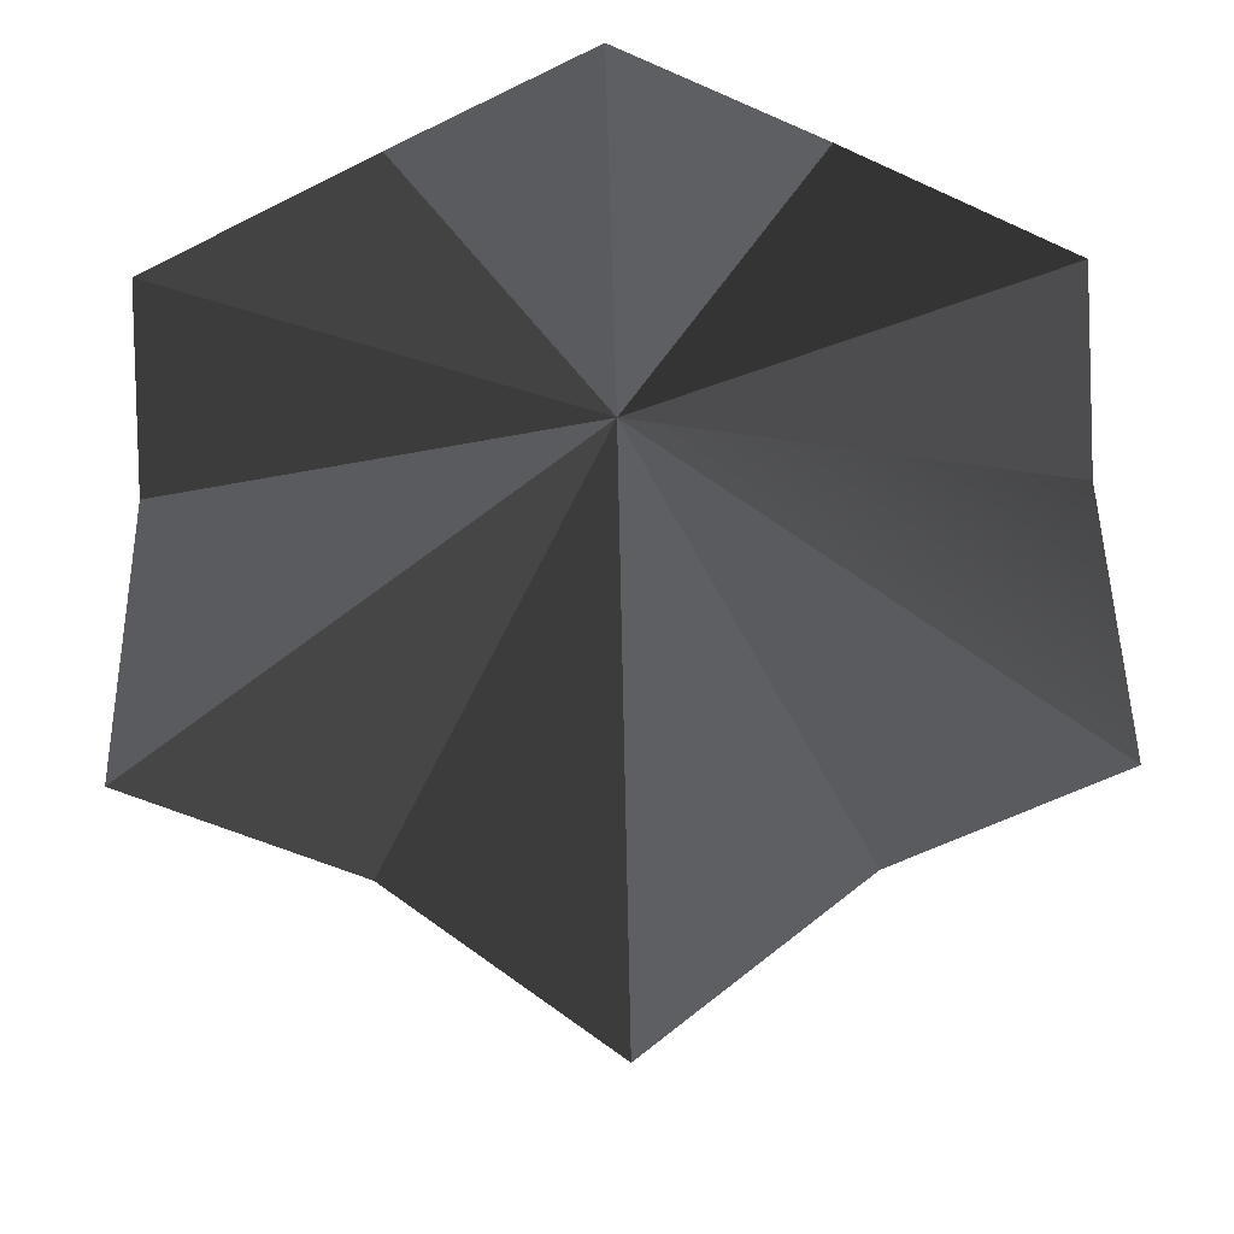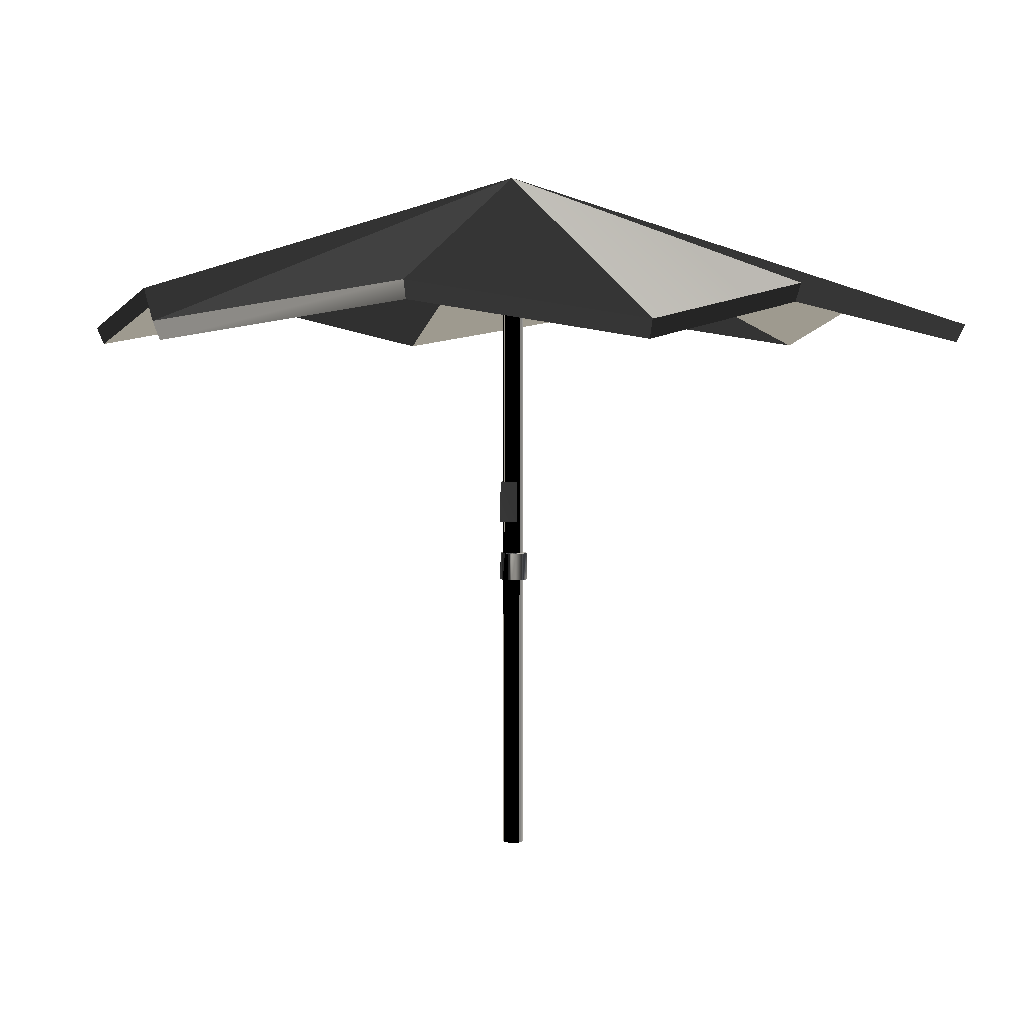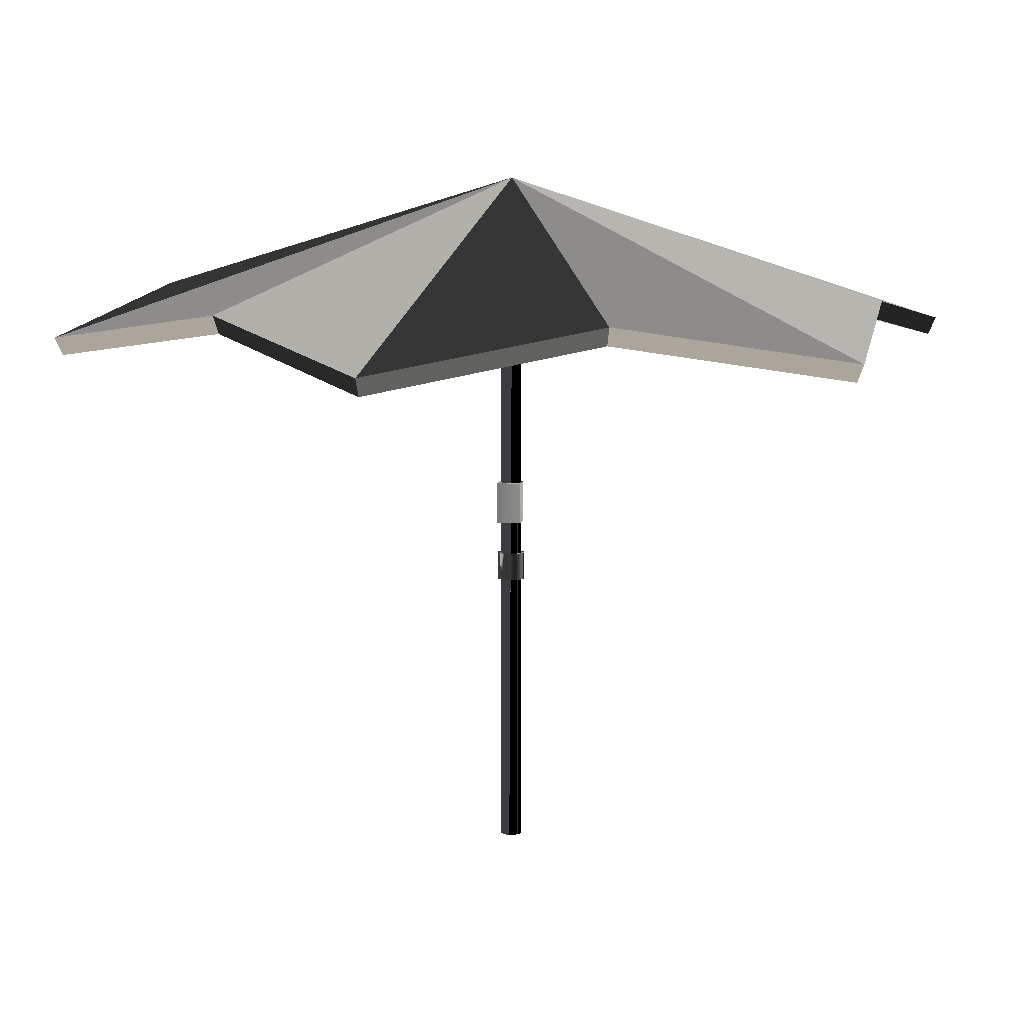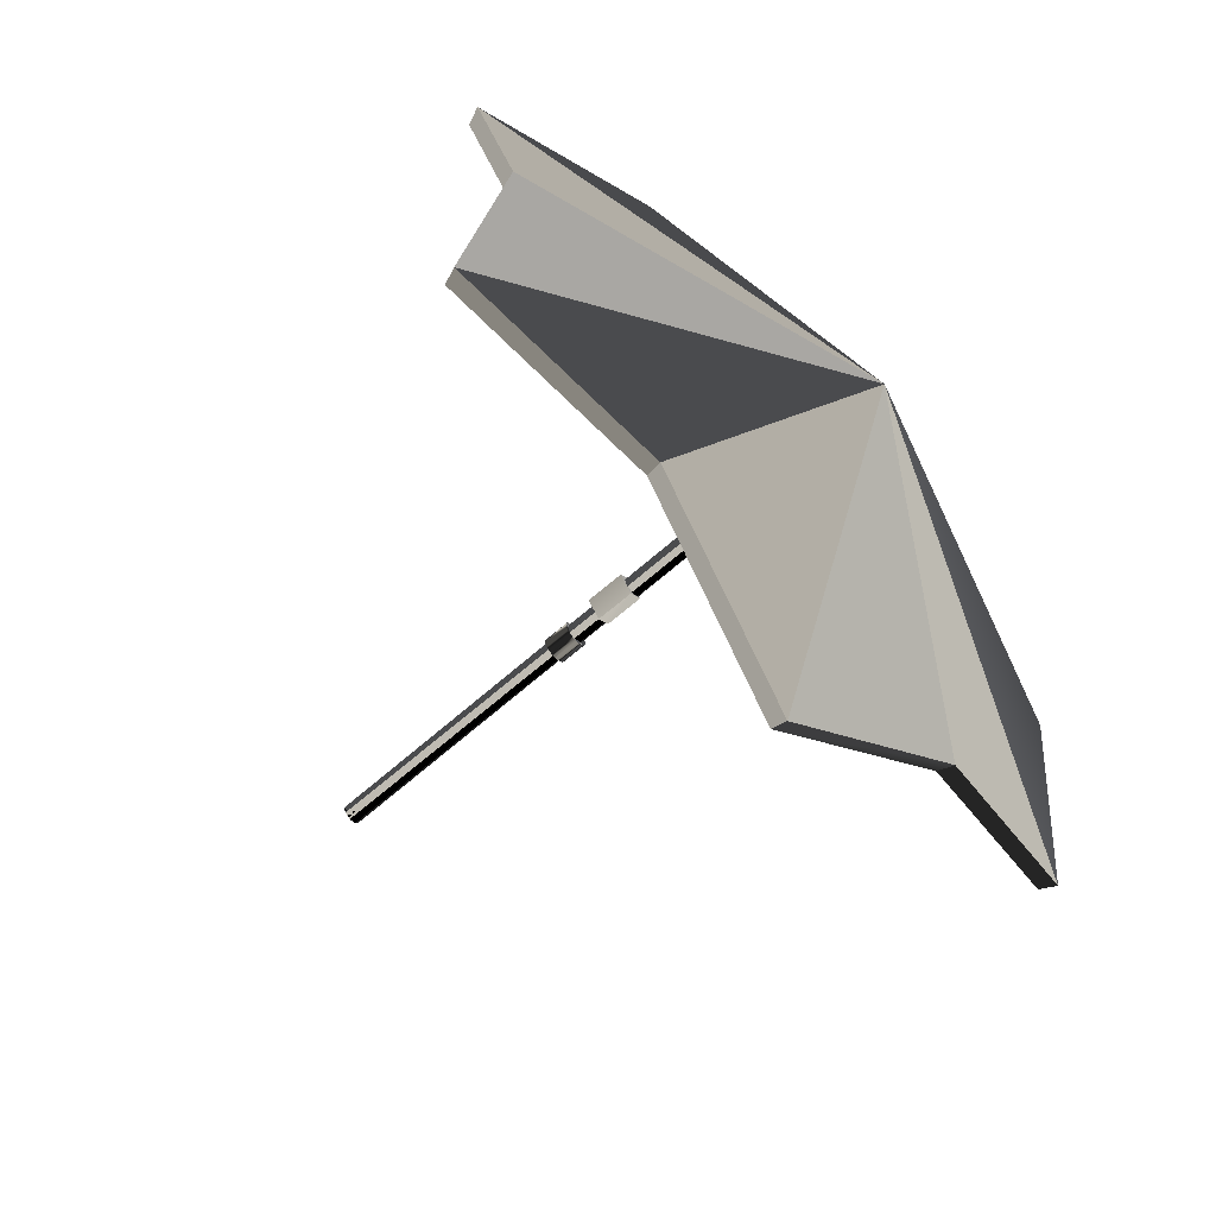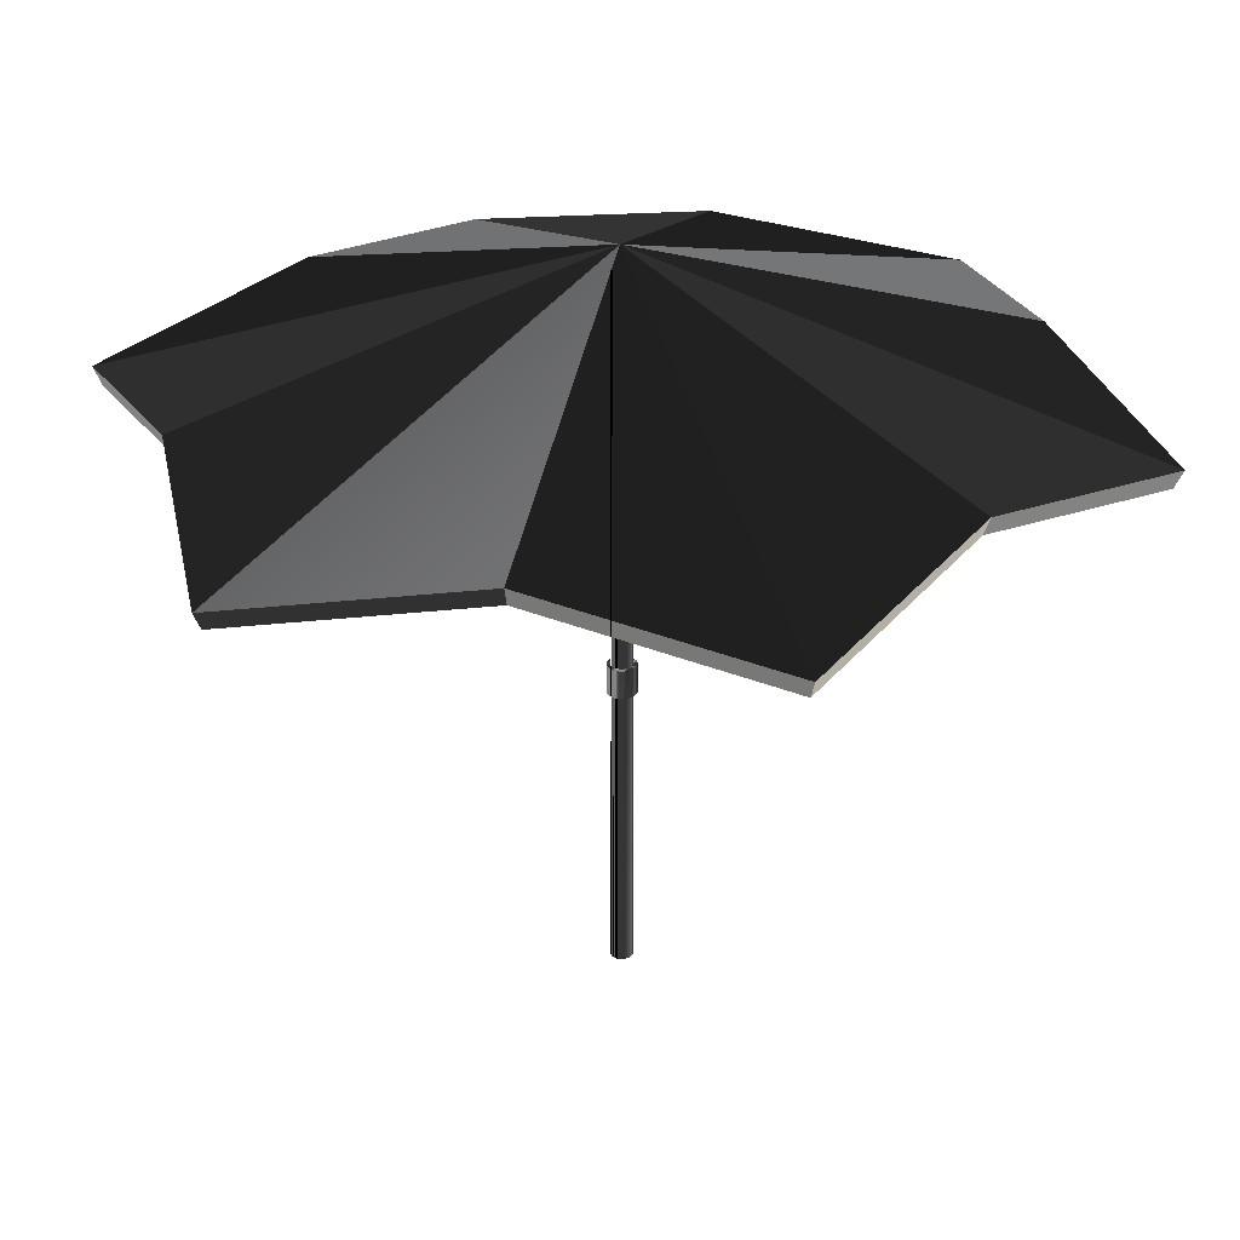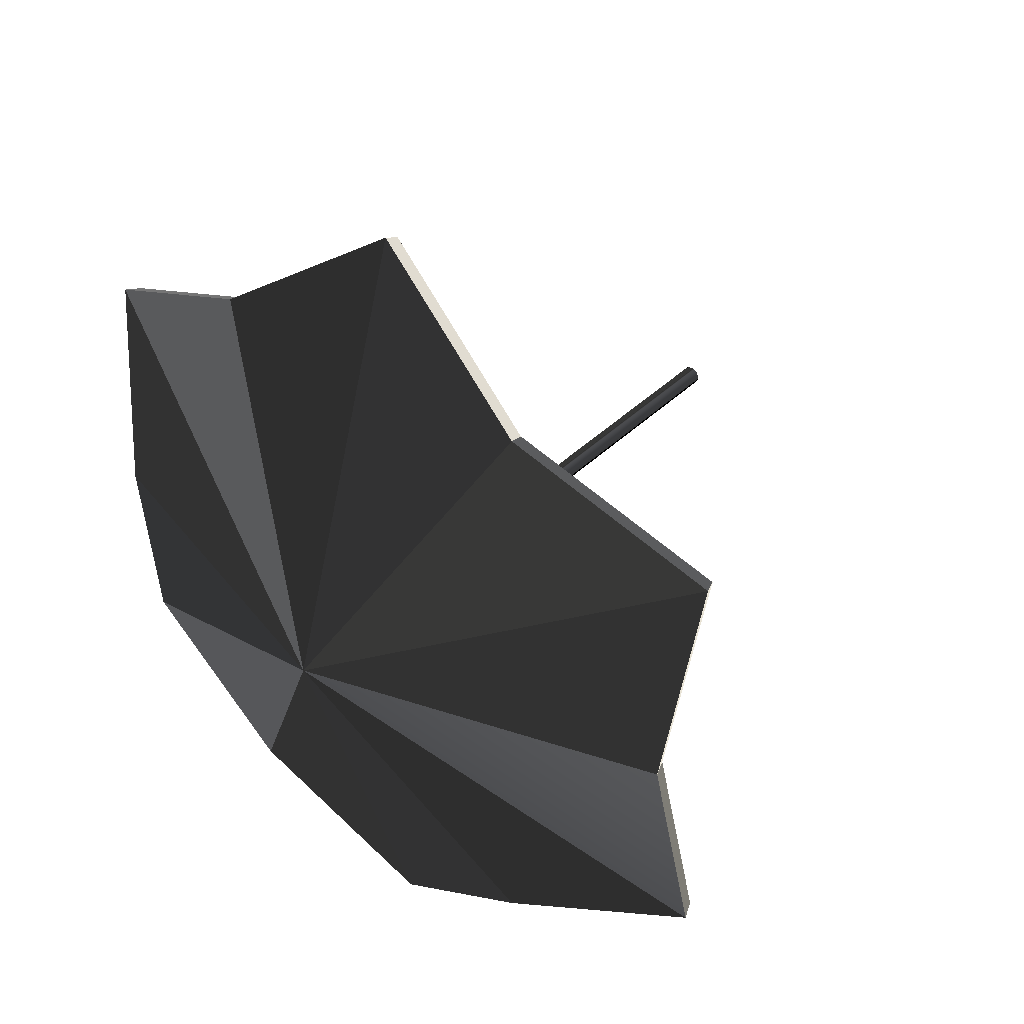
<metadata>
{"format":"obj","ext":"obj","renderer":"f3d","projection":"perspective","resolution":1024,"background":"white","views":[{"elev":63.8,"azim":178.7,"up":"+Y"},{"elev":3.2,"azim":-135.2,"up":"+Y"},{"elev":9.7,"azim":136.9,"up":"+Y"},{"elev":-63.7,"azim":132.1,"up":"+Z"},{"elev":28.7,"azim":-77.3,"up":"+Y"},{"elev":39.1,"azim":-140.3,"up":"+Z"}]}
</metadata>
<code>
v  0.000974 0.001506 0.02159
v  -0.1488 7.3e-05 0.03001
v  -0.1475 0.000182 0.000473
v  -0.1413 0 0.06912
v  -0.119 6.2e-05 0.1117
v  -0.08432 0.000272 0.145
v  -0.04885 0.000538 0.1631
v  -0.02014 0.000783 0.1701
v  0.009398 0.001061 0.1714
v  0.0485 0.001452 0.1639
v  0.09105 0.001928 0.1415
v  0.1244 0.002369 0.1069
v  0.1425 0.002663 0.07143
v  0.1495 0.002829 0.04272
v  0.1507 0.002938 0.01318
v  0.1432 0.003003 -0.02593
v  0.1209 0.00294 -0.06848
v  0.08627 0.002739 -0.1018
v  0.05081 0.002464 -0.1199
v  0.0221 0.002219 -0.1269
v  -0.007441 0.00195 -0.1282
v  -0.04655 0.00156 -0.1207
v  -0.08909 0.001073 -0.09835
v  -0.1224 0.000643 -0.06371
v  -0.1405 0.000348 -0.02824
v  0.0224 9.752 -0.1271
v  -0.007133 9.751 -0.1283
v  -0.04624 9.751 -0.1209
v  -0.08879 9.751 -0.09853
v  -0.1221 9.75 -0.06389
v  -0.1402 9.75 -0.02842
v  -0.1472 9.75 0.000295
v  0.05111 9.752 -0.1201
v  0.08658 9.752 -0.102
v  0.1212 9.752 -0.06866
v  0.1436 9.753 -0.02611
v  0.151 9.752 0.013
v  0.1498 9.752 0.04254
v  -0.01983 9.75 0.1699
v  0.009704 9.751 0.1712
v  0.04881 9.751 0.1637
v  0.09136 9.751 0.1414
v  0.1247 9.752 0.1067
v  0.1428 9.752 0.07125
v  -0.1485 9.75 0.02983
v  -0.141 9.75 0.06894
v  -0.1187 9.75 0.1115
v  -0.08401 9.75 0.1448
v  -0.04854 9.75 0.1629
v  0.242 5.479 0.06803
v  0.04214 5.476 0.2182
v  0.2477 4.879 0.06594
v  0.04777 4.876 0.2161
v  -0.168 5.475 -0.06171
v  0.03186 5.478 -0.2118
v  -0.1624 4.875 -0.06381
v  0.03749 4.878 -0.2139
v  -0.00408 4.001 0.02655
v  -0.2038 3.999 0.03776
v  -0.2021 4 -0.001615
v  -0.1938 3.999 0.08991
v  -0.164 3.999 0.1466
v  -0.1178 4 0.1911
v  -0.07052 4 0.2152
v  -0.03223 4 0.2246
v  0.007144 4.001 0.2262
v  0.05929 4.001 0.2162
v  0.116 4.002 0.1865
v  0.1604 4.002 0.1403
v  0.1846 4.003 0.09299
v  0.1939 4.003 0.05471
v  0.1956 4.003 0.01533
v  0.1856 4.003 -0.03682
v  0.1558 4.003 -0.09355
v  0.1096 4.003 -0.138
v  0.06236 4.003 -0.1621
v  0.02407 4.002 -0.1715
v  -0.0153 4.002 -0.1731
v  -0.06745 4.001 -0.1632
v  -0.1242 4.001 -0.1334
v  -0.1686 4 -0.08719
v  -0.1927 4 -0.0399
v  0.02032 4.402 -0.1701
v  -0.01906 4.402 -0.1717
v  -0.0712 4.401 -0.1618
v  -0.1279 4.401 -0.132
v  -0.1723 4.4 -0.0858
v  -0.1965 4.4 -0.0385
v  -0.2058 4.4 -0.000218
v  0.0586 4.403 -0.1607
v  0.1059 4.403 -0.1366
v  0.1521 4.403 -0.09216
v  0.1818 4.403 -0.03542
v  0.1918 4.403 0.01673
v  0.1902 4.403 0.0561
v  -0.007837 4.401 0.02794
v  0.1808 4.403 0.09439
v  0.1567 4.402 0.1417
v  0.1123 4.402 0.1879
v  0.05553 4.401 0.2176
v  0.003387 4.401 0.2276
v  -0.03599 4.4 0.226
v  -0.07427 4.4 0.2166
v  -0.1216 4.4 0.1925
v  -0.1678 4.399 0.148
v  -0.1975 4.399 0.09131
v  -0.2075 4.399 0.03916
v  -0.0712 4.401 -0.1618
v  -1e-06 10.04 -0
v  -5.842 7.818 -3.373
v  -5.527 8.351 -4e-06
v  5.842 7.818 -3.373
v  2.763 8.351 -4.786
v  2.763 8.351 4.786
v  5.842 7.818 3.373
v  5.527 8.351 4e-06
v  0 7.818 -6.746
v  -2.763 8.351 -4.786
v  -2.763 8.351 4.786
v  -1e-06 7.818 6.746
v  -5.842 7.818 3.373
v  -5.428 8.096 -4e-06
v  -5.741 7.567 -3.315
v  -1e-06 9.77 -0
v  2.714 8.096 -4.701
v  5.741 7.567 -3.315
v  5.741 7.567 3.315
v  2.714 8.096 4.701
v  5.428 8.096 4e-06
v  -2.714 8.096 -4.701
v  0 7.567 -6.629
v  -1e-06 7.567 6.629
v  -2.714 8.096 4.701
v  -5.741 7.567 3.315
o Part006
g Part006
f -134 -133 -132
f -134 -131 -133
f -134 -130 -131
f -134 -129 -130
f -134 -128 -129
f -134 -127 -128
f -134 -126 -127
f -134 -125 -126
f -134 -124 -125
f -134 -123 -124
f -134 -122 -123
f -134 -121 -122
f -134 -120 -121
f -134 -119 -120
f -134 -118 -119
f -134 -117 -118
f -134 -116 -117
f -134 -115 -116
f -134 -114 -115
f -134 -113 -114
f -134 -112 -113
f -134 -111 -112
f -134 -110 -111
f -134 -132 -110
f -109 -115 -108
f -108 -115 -114
f -108 -114 -107
f -107 -114 -113
f -107 -113 -106
f -106 -113 -112
f -106 -112 -105
f -105 -112 -111
f -105 -111 -104
f -104 -111 -110
f -104 -110 -103
f -103 -110 -132
f -115 -109 -116
f -116 -109 -102
f -116 -102 -117
f -117 -102 -101
f -117 -101 -118
f -118 -101 -100
f -118 -100 -119
f -119 -100 -99
f -119 -99 -120
f -120 -99 -98
f -120 -98 -121
f -121 -98 -97
f -96 -127 -95
f -95 -127 -126
f -95 -126 -94
f -94 -126 -125
f -94 -125 -93
f -93 -125 -124
f -93 -124 -92
f -92 -124 -123
f -92 -123 -91
f -91 -123 -122
f -91 -122 -97
f -97 -122 -121
f -103 -132 -90
f -90 -132 -133
f -90 -133 -89
f -89 -133 -131
f -89 -131 -88
f -88 -131 -130
f -88 -130 -87
f -87 -130 -129
f -87 -129 -86
f -86 -129 -128
f -86 -128 -96
f -96 -128 -127
f -85 -84 -83
f -83 -84 -82
f -81 -84 -80
f -80 -84 -85
f -84 -81 -82
f -82 -81 -79
f -81 -80 -79
f -79 -80 -78
f -78 -83 -79
f -79 -83 -82
f -80 -85 -78
f -78 -85 -83
f -77 -76 -75
f -77 -74 -76
f -77 -73 -74
f -77 -72 -73
f -77 -71 -72
f -77 -70 -71
f -77 -69 -70
f -77 -68 -69
f -77 -67 -68
f -77 -66 -67
f -77 -65 -66
f -77 -64 -65
f -77 -63 -64
f -77 -62 -63
f -77 -61 -62
f -77 -60 -61
f -77 -59 -60
f -77 -58 -59
f -77 -57 -58
f -77 -56 -57
f -77 -55 -56
f -77 -54 -55
f -77 -53 -54
f -77 -75 -53
f -52 -58 -51
f -51 -58 -57
f -51 -57 -50
f -50 -57 -56
f -50 -56 -49
f -49 -56 -55
f -49 -55 -48
f -48 -55 -54
f -48 -54 -47
f -47 -54 -53
f -47 -53 -46
f -46 -53 -75
f -58 -52 -59
f -59 -52 -45
f -59 -45 -60
f -60 -45 -44
f -60 -44 -61
f -61 -44 -43
f -61 -43 -62
f -62 -43 -42
f -62 -42 -63
f -63 -42 -41
f -63 -41 -64
f -64 -41 -40
f -39 -45 -52
f -39 -44 -45
f -39 -43 -44
f -39 -42 -43
f -39 -41 -42
f -39 -40 -41
f -39 -38 -40
f -39 -37 -38
f -39 -36 -37
f -39 -35 -36
f -39 -34 -35
f -39 -33 -34
f -39 -32 -33
f -39 -31 -32
f -39 -30 -31
f -39 -29 -30
f -39 -28 -29
f -39 -46 -28
f -39 -47 -46
f -39 -48 -47
f -39 -49 -48
f -39 -27 -49
f -39 -51 -27
f -39 -52 -51
f -33 -70 -34
f -34 -70 -69
f -34 -69 -35
f -35 -69 -68
f -35 -68 -36
f -36 -68 -67
f -36 -67 -37
f -37 -67 -66
f -37 -66 -38
f -38 -66 -65
f -38 -65 -40
f -40 -65 -64
f -46 -75 -28
f -28 -75 -76
f -28 -76 -29
f -29 -76 -74
f -29 -74 -30
f -30 -74 -73
f -30 -73 -31
f -31 -73 -72
f -31 -72 -32
f -32 -72 -71
f -32 -71 -33
f -33 -71 -70
f -26 -25 -24
f -23 -22 -26
f -21 -20 -26
f -26 -19 -23
f -18 -17 -26
f -26 -16 -15
f -17 -25 -26
f -26 -15 -21
f -24 -14 -26
f -26 -20 -19
f -22 -18 -26
f -26 -14 -16
f -13 -12 -11
f -11 -10 -9
f -11 -8 -7
f -9 -6 -11
f -11 -5 -4
f -3 -2 -11
f -11 -12 -5
f -7 -3 -11
f -11 -1 -13
f -6 -8 -11
f -11 -4 -10
f -2 -1 -11
f -24 -25 -12 -13
f -22 -23 -9 -10
f -20 -21 -7 -8
f -23 -19 -6 -9
f -17 -18 -4 -5
f -15 -16 -2 -3
f -25 -17 -5 -12
f -21 -15 -3 -7
f -14 -24 -13 -1
f -19 -20 -8 -6
f -18 -22 -10 -4
f -16 -14 -1 -2

</code>
